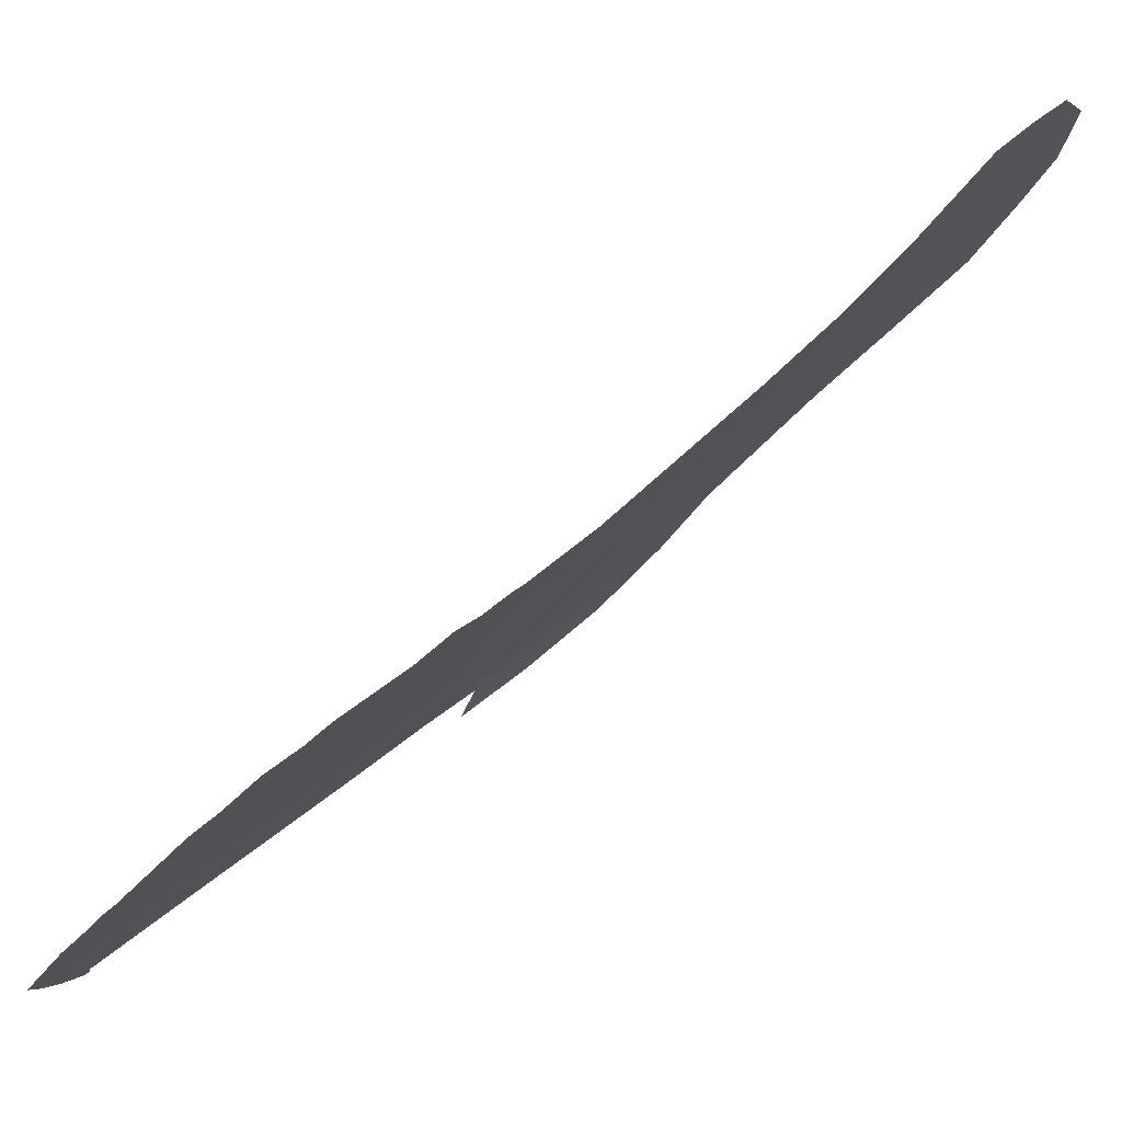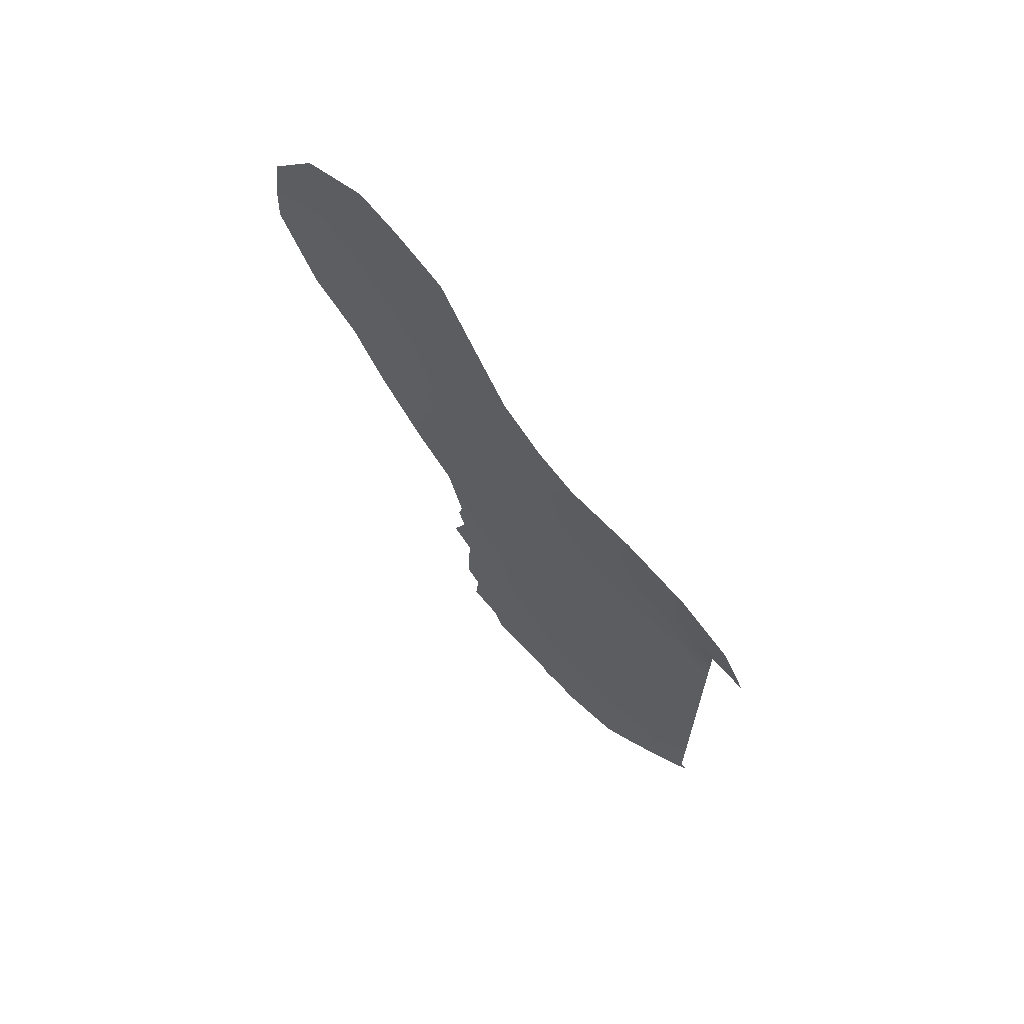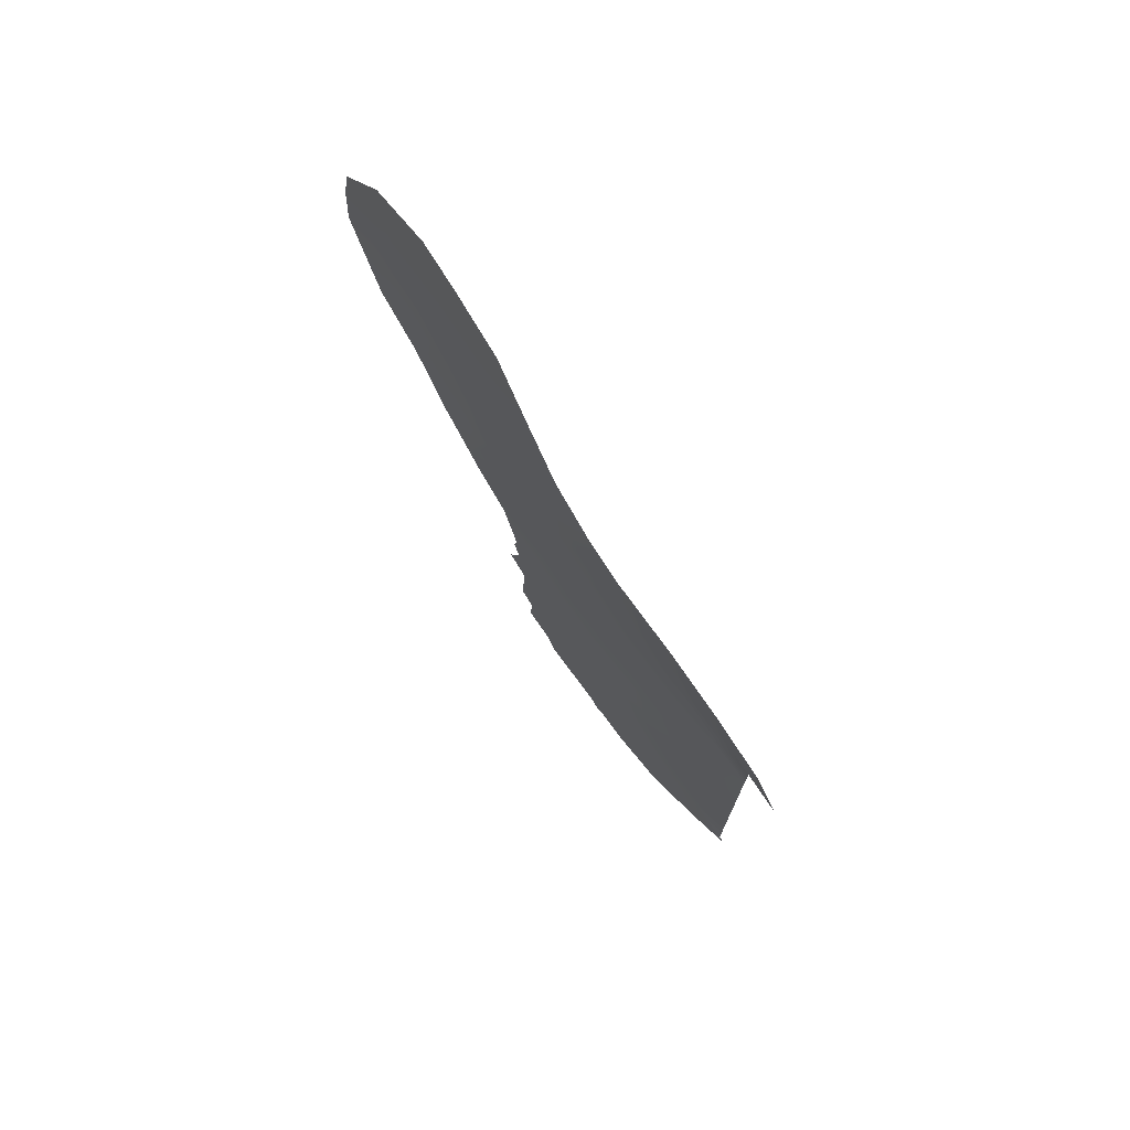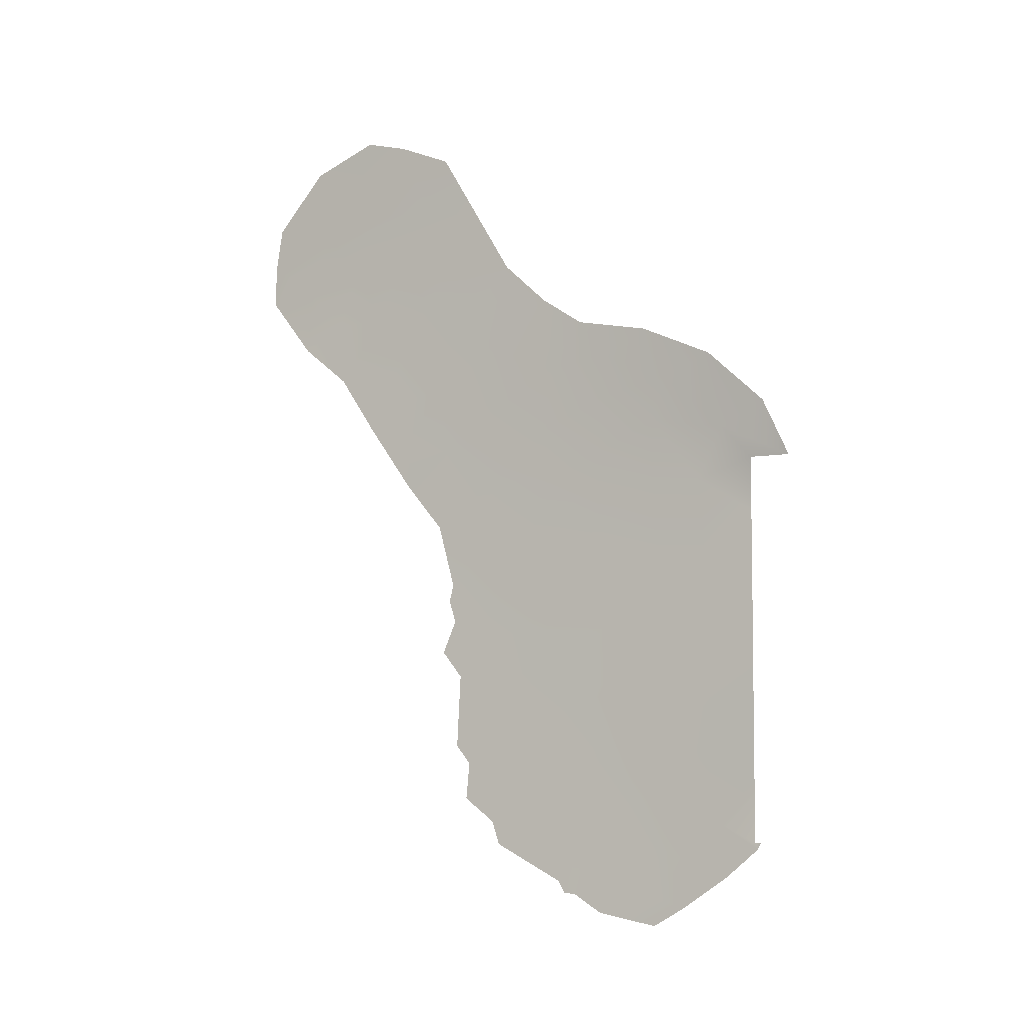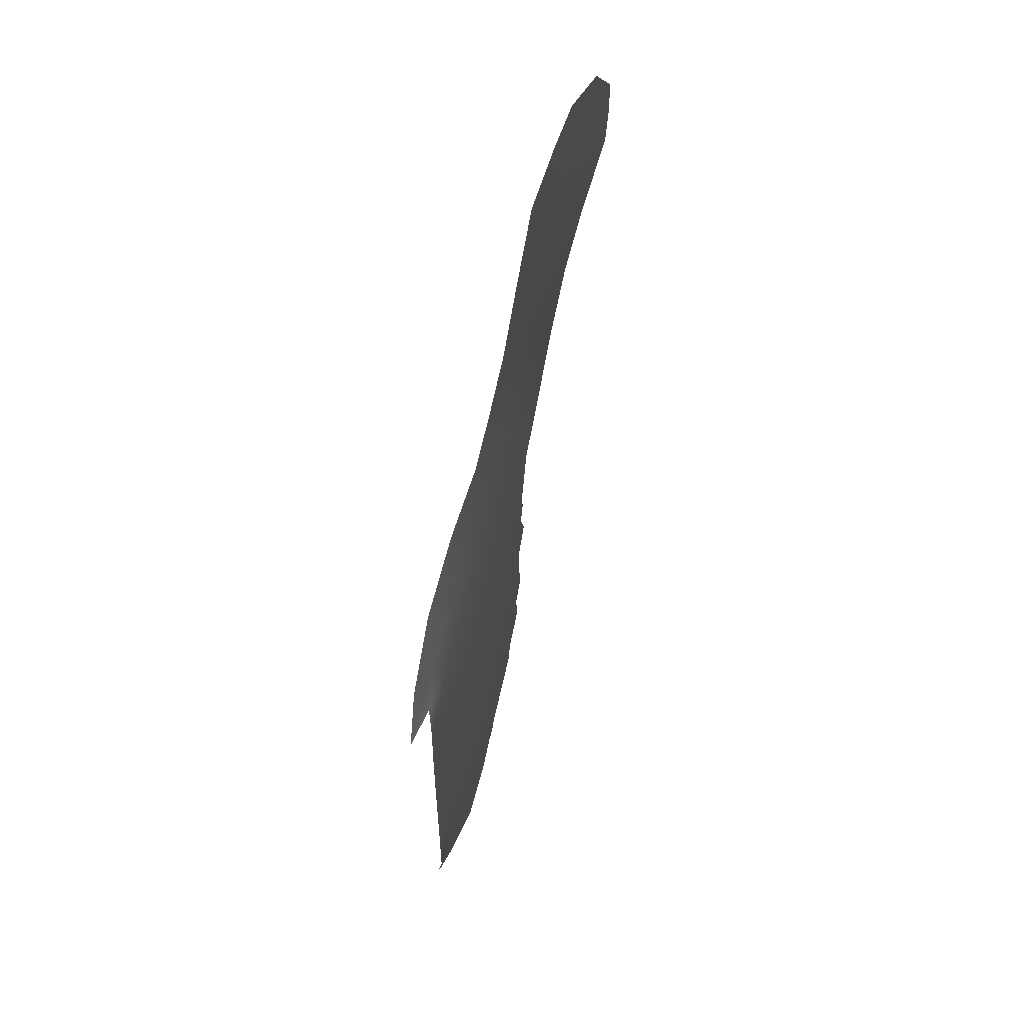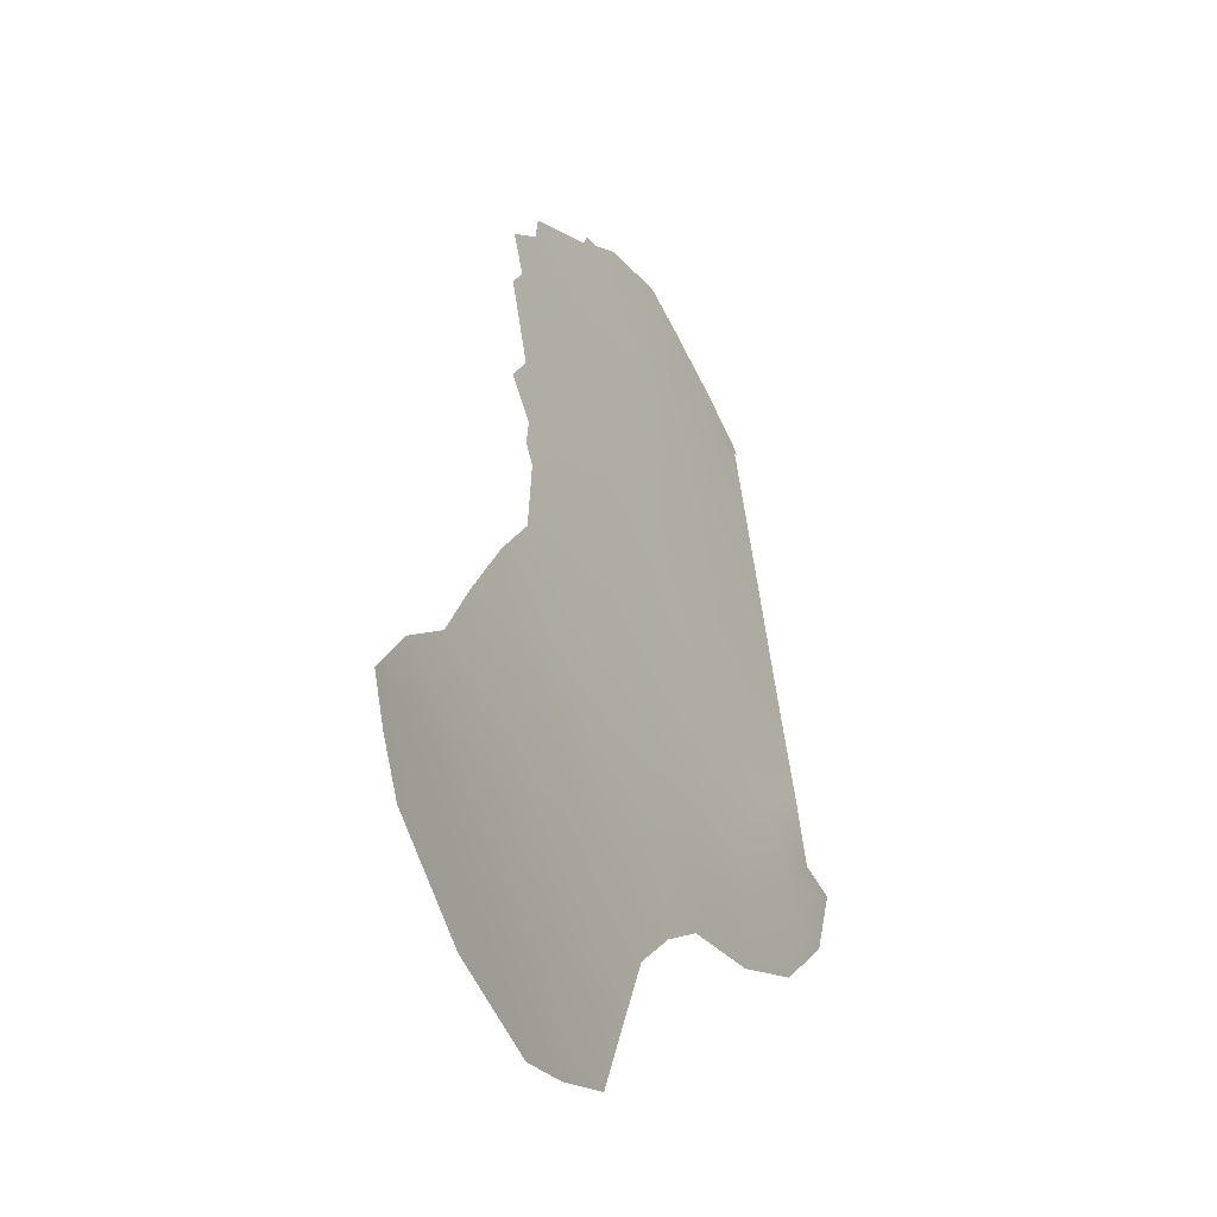
<metadata>
{"format":"obj","ext":"obj","renderer":"f3d","projection":"perspective","resolution":1024,"background":"white","views":[{"elev":41.1,"azim":42.9,"up":"+Z"},{"elev":66.5,"azim":160.7,"up":"+Y"},{"elev":73.9,"azim":170.3,"up":"+Y"},{"elev":-5.2,"azim":146.8,"up":"+Y"},{"elev":56.9,"azim":-133.8,"up":"+Y"},{"elev":50.2,"azim":174.0,"up":"+Z"}]}
</metadata>
<code>
v -95.21 -45.42 75.97
v -93.15 -45.29 79.45
v -94.38 -42.7 77.37
v -96.05 -50 74.51
v -96.05 -48.11 74.51
v -92.99 -51.13 79.73
v -96.04 -38 74.49
v -93.43 -34.43 78.62
v -94.39 -48.44 77.41
v -92.3 -46.85 80.89
v -89.04 -27.37 87.27
v -95.21 -43.44 75.95
v -89.31 -32.44 86.33
v -91.44 -38.35 82.31
v -93.36 -35.77 78.84
v -95.25 -41.31 75.86
v -88.04 -31.22 89.01
v -93.43 -49.71 79.01
v -94.33 -38.52 77.35
v -96.08 -50.19 74.42
v -93.4 -52.39 79.03
v -92.95 -51.84 79.79
v -90.49 -44.05 83.92
v -90.72 -43.03 83.55
v -92.65 -51.45 80.28
v -92.75 -51.82 80.11
v -90.82 -44.86 83.37
v -91.54 -50.35 82.13
v -96.11 -50 74.34
v -94.36 -52.71 77.44
v -90.75 -47.15 83.47
v -88.28 -26.87 88.97
v -87.52 -28.74 90.44
v -96.54 -38 73.29
v -89.22 -26.05 86.97
v -91.42 -49.61 82.34
v -90.93 -48.89 83.16
v -90.41 -39.83 84.08
v -95.13 -34.63 75.45
v -88.56 -34.5 87.6
v -90.99 -47.74 83.07
v -91.67 -31.12 81.83
v -96.07 -36.24 73.95
v -91.15 -29.24 82.86
v -89.1 -36.32 86.46
v -92.97 -33.24 79.43
v -94.04 -33.66 77.41
v -90.61 -42.32 83.73
v -87.34 -31.42 90.55
v -90.68 -41.8 83.62
v -90.57 -27.14 84.03
v -92.32 -32.38 80.59
v -95.43 -49.39 75.61
v -95.57 -51.09 75.33
v -95.25 -47.36 75.92
v -92.37 -43.6 80.75
v -92.47 -50.26 80.6
v -90.55 -37.3 83.86
v -91.88 -45.07 81.58
v -94.58 -50.38 77.08
v -94.84 -52.12 76.59
v -91.78 -42.06 81.76
v -91.19 -43.28 82.76
v -96.05 -46.18 74.51
v -88.54 -32.57 87.83
v -91.6 -48.16 82.05
v -92.82 -41.85 80
v -93.33 -47.52 79.17
v -93.8 -51.43 78.39
v -93.36 -37.54 78.97
v -93.34 -39.83 79.08
v -91.43 -33.89 82.22
v -96.04 -41.99 74.51
v -96.04 -44.31 74.51
v -92.49 -34.65 80.37
v -90.18 -28.79 84.76
v -93.71 -41.65 78.49
v -87.39 -30.07 90.58
v -89.82 -26.42 85.65
v -91.31 -40.6 82.56
v -92.46 -38.46 80.55
v -92.16 -40.13 81.09
v -94.29 -46.42 77.55
v -93.44 -43.36 78.97
v -89.74 -30.56 85.56
v -90.68 -30.57 83.74
v -90.21 -32.15 84.59
v -90.6 -33.49 83.82
v -92.39 -36.74 80.63
v -91.47 -35.92 82.22
v -89.82 -38.4 85.14
v -89.35 -28.79 86.48
v -94.3 -36.65 77.26
v -89.67 -34 85.55
v -94.3 -44.55 77.52
v -91.38 -46.63 82.43
v -87.87 -33.29 89.01
v -96.05 -39.67 74.52
v -95.48 -36.99 75.24
v -92.43 -48.76 80.66
v -95.14 -38.63 76.01
v -94.43 -35.3 76.87
v -88.88 -30.76 87.3
v -88.37 -29.05 88.54
v -91.16 -32.16 82.77
v -89.49 -35.51 85.81
v -94.42 -40.65 77.28
v -90.45 -35.08 84.06
v -89.84 -36.65 85.13
f 69 22 21
f 6 25 26
f 6 26 22
f 63 23 27
f 6 57 25
f 4 20 29
f 59 2 56
f 5 55 53
f 64 1 55
f 59 63 27
f 60 18 69
f 66 37 36
f 68 10 100
f 66 96 41
f 17 104 78
f 62 82 80
f 9 83 68
f 84 67 56
f 72 90 75
f 70 81 71
f 75 46 52
f 15 8 75
f 75 8 46
f 23 63 24
f 84 2 95
f 87 85 13
f 95 2 83
f 89 14 81
f 17 49 97
f 37 66 41
f 85 92 103
f 18 100 57
f 16 101 107
f 4 53 20
f 54 20 53
f 72 105 88
f 39 99 43
f 27 96 59
f 57 28 25
f 30 69 21
f 10 59 96
f 59 10 2
f 9 53 55
f 53 9 60
f 4 5 53
f 60 69 61
f 60 61 54
f 67 77 71
f 96 27 31
f 62 63 56
f 5 64 55
f 64 74 1
f 11 35 32
f 104 32 33
f 67 82 62
f 59 56 63
f 74 12 1
f 60 9 18
f 34 99 7
f 99 34 43
f 14 38 80
f 73 98 16
f 74 73 12
f 68 2 10
f 92 76 79
f 66 100 10
f 94 13 40
f 65 13 103
f 33 78 104
f 78 49 17
f 79 35 11
f 106 109 108
f 12 3 95
f 55 1 83
f 55 83 9
f 2 84 56
f 84 77 67
f 56 67 62
f 42 86 105
f 86 42 44
f 14 80 82
f 44 76 86
f 76 44 51
f 87 86 85
f 85 86 76
f 108 72 88
f 93 70 19
f 106 108 94
f 14 89 90
f 90 89 75
f 72 108 90
f 53 60 54
f 106 45 109
f 91 38 58
f 69 30 61
f 89 70 15
f 70 89 81
f 71 81 82
f 15 70 93
f 66 36 100
f 28 57 36
f 13 65 40
f 12 16 3
f 8 47 46
f 79 11 92
f 63 48 24
f 77 84 3
f 92 85 76
f 104 92 11
f 17 103 104
f 12 95 1
f 1 95 83
f 87 13 94
f 87 94 88
f 95 3 84
f 83 2 68
f 80 38 50
f 62 80 50
f 63 62 50
f 50 48 63
f 79 76 51
f 6 18 57
f 22 69 6
f 105 52 42
f 66 10 96
f 41 96 31
f 18 9 68
f 13 85 103
f 65 97 40
f 18 68 100
f 72 52 105
f 52 72 75
f 58 38 14
f 90 108 58
f 90 58 14
f 89 15 75
f 77 3 107
f 8 15 102
f 107 71 77
f 101 98 7
f 7 99 101
f 70 71 19
f 101 19 107
f 107 19 71
f 69 18 6
f 57 100 36
f 12 73 16
f 102 39 47
f 15 93 102
f 39 102 99
f 8 102 47
f 19 101 93
f 32 104 11
f 88 105 87
f 104 103 92
f 87 105 86
f 16 98 101
f 71 82 67
f 17 97 65
f 103 17 65
f 107 3 16
f 82 81 14
f 108 88 94
f 45 106 40
f 106 94 40
f 109 58 108
f 58 109 91
f 109 45 91
f 102 93 99
f 101 99 93

</code>
